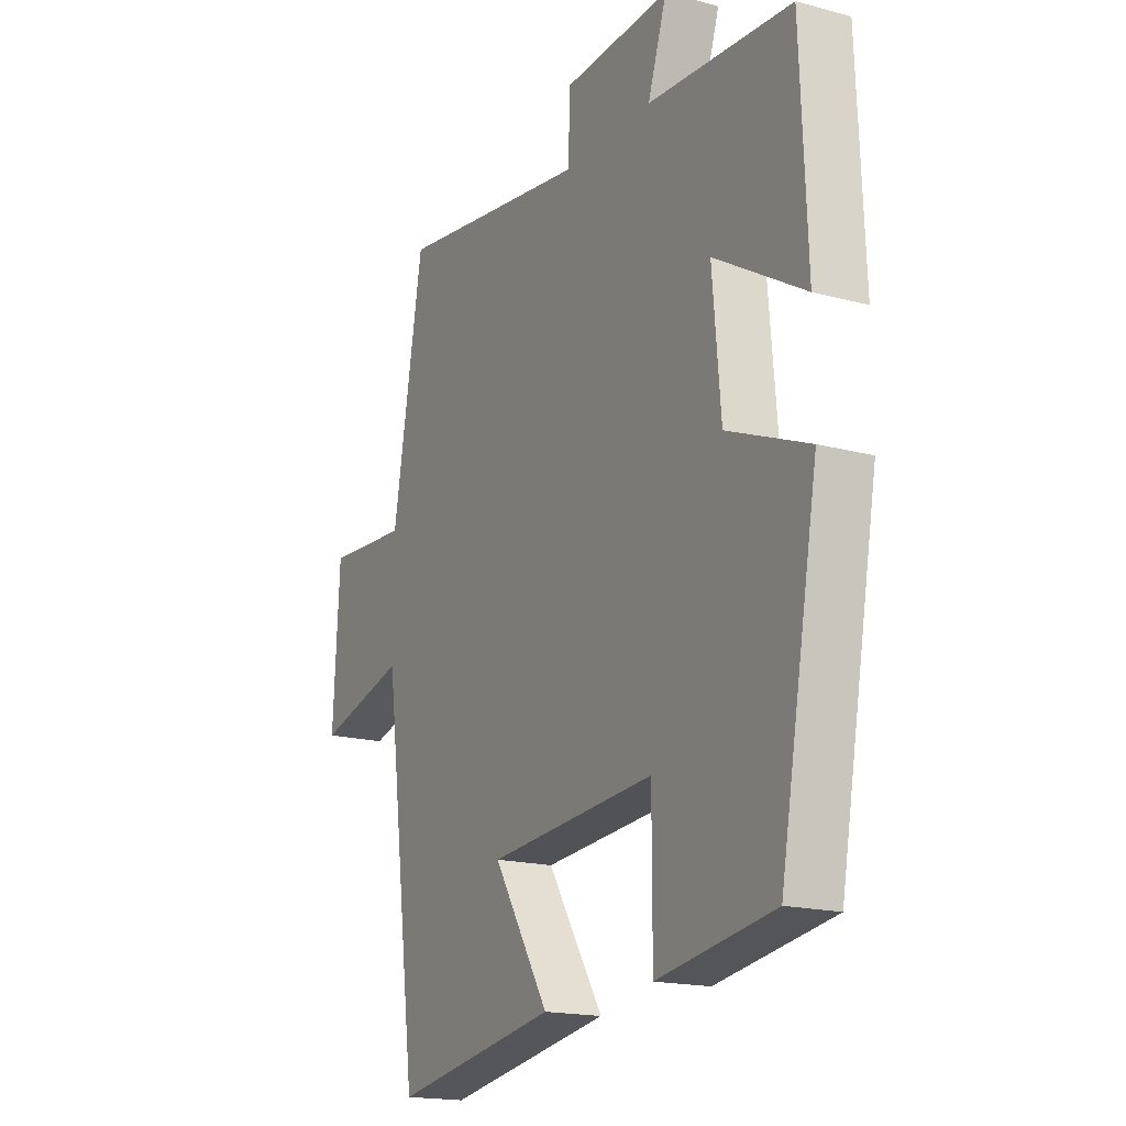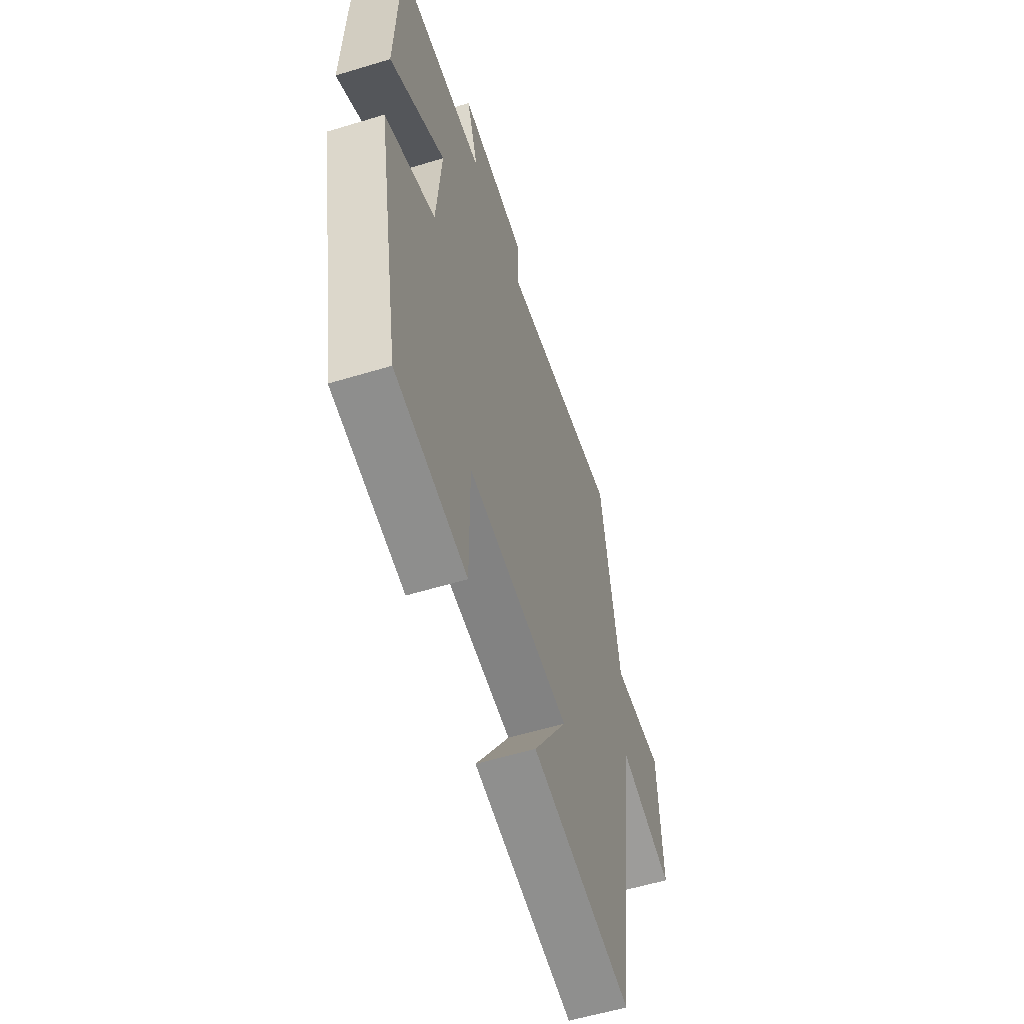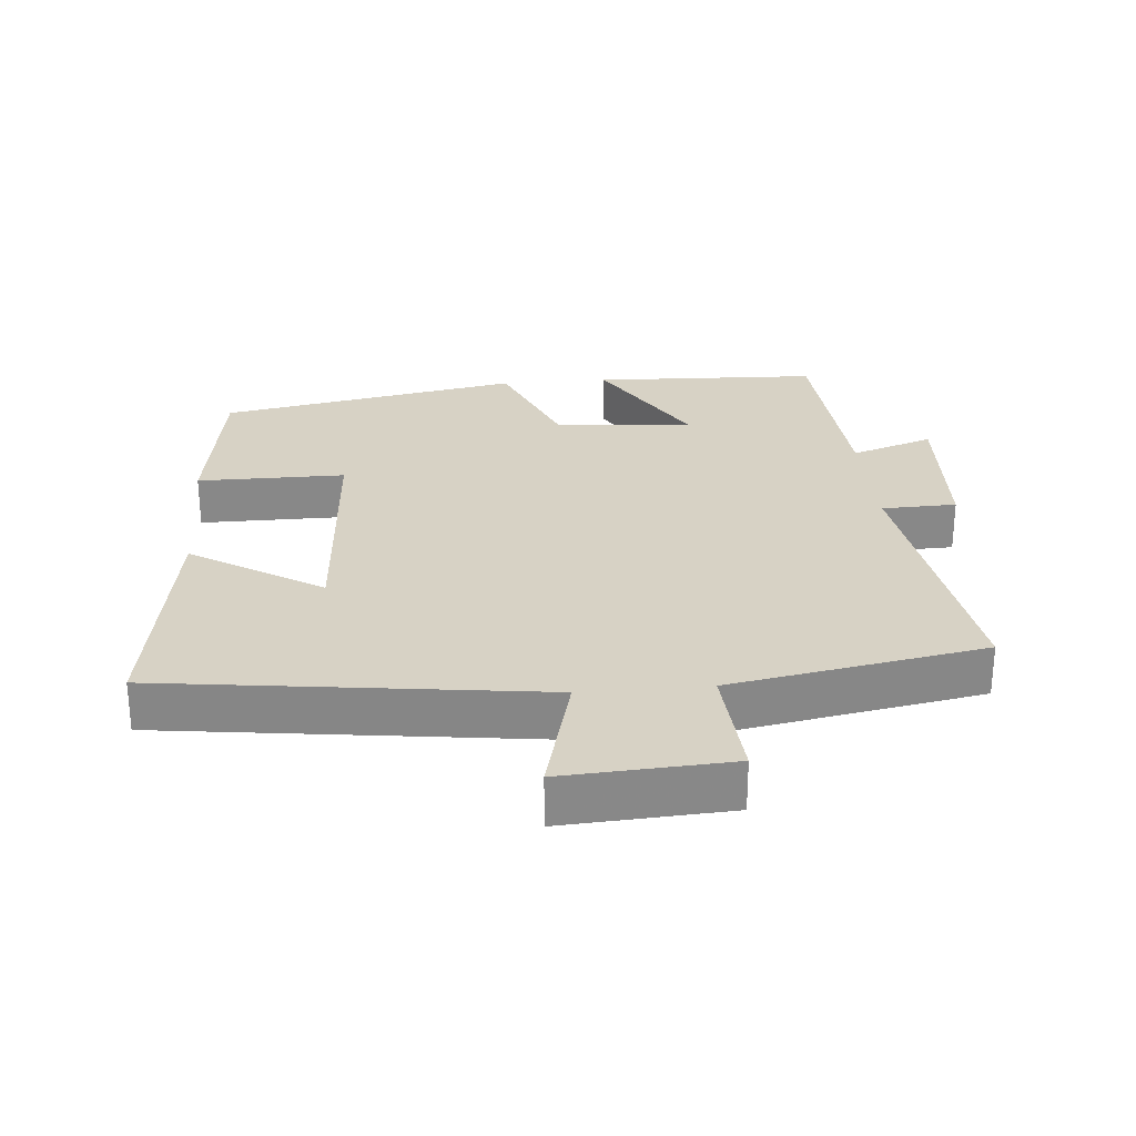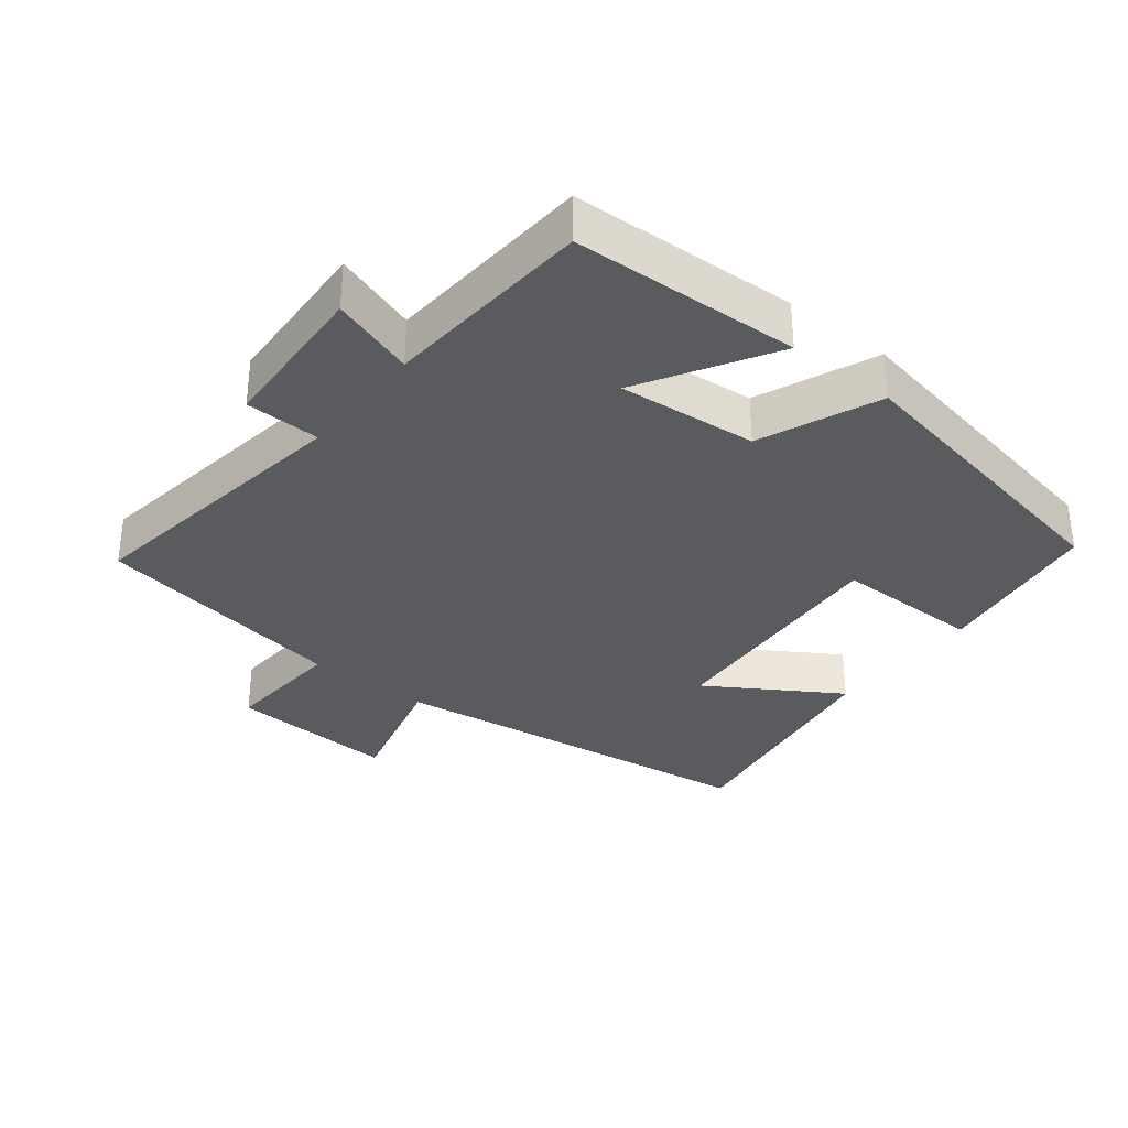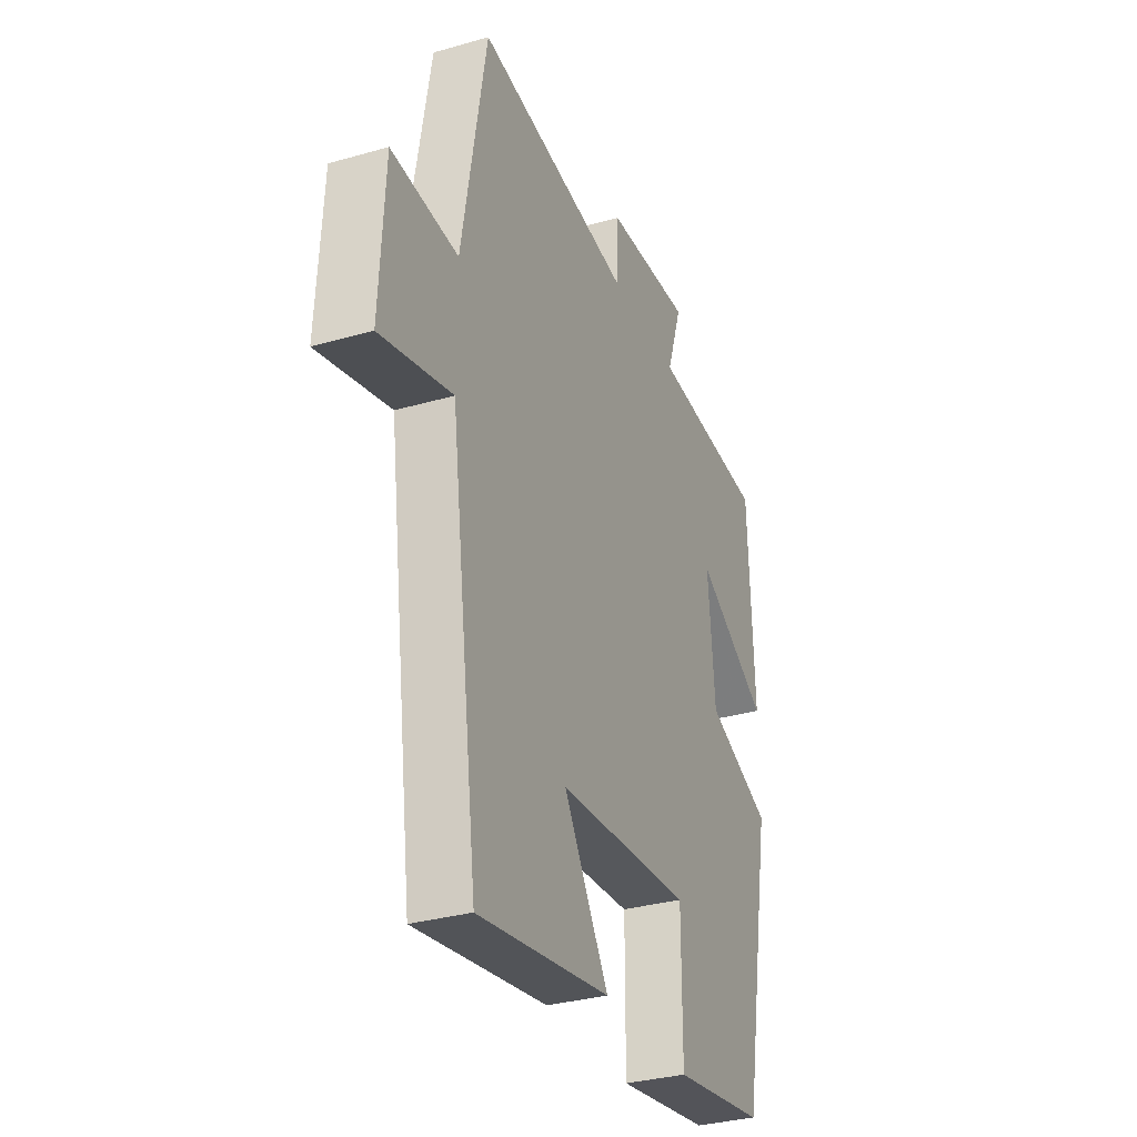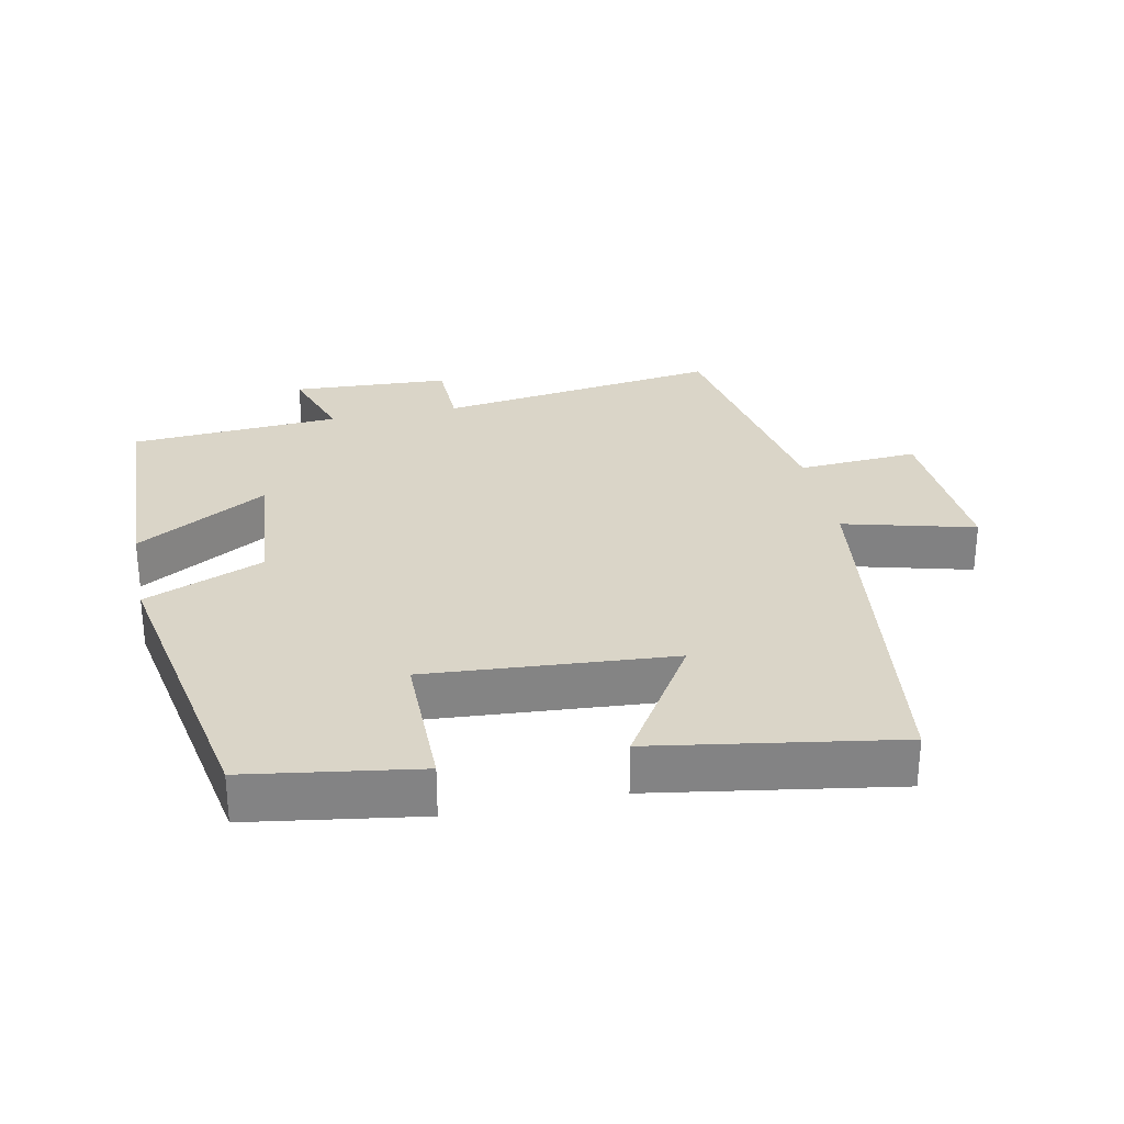
<metadata>
{"format":"obj","ext":"obj","renderer":"f3d","projection":"perspective","resolution":1024,"background":"white","views":[{"elev":-17.6,"azim":62.0,"up":"+Z"},{"elev":-56.9,"azim":107.6,"up":"+Z"},{"elev":27.5,"azim":-95.1,"up":"+Y"},{"elev":-33.1,"azim":51.7,"up":"+Y"},{"elev":-32.2,"azim":-68.1,"up":"+Z"},{"elev":29.1,"azim":168.4,"up":"+Y"}]}
</metadata>
<code>
v -0.434 0.07 0.56
v -0.016 0.07 0.5
v -0.013 0.07 0.61
v 0.219 0.07 0.622
v 0.178 0.07 0.5
v 0.486 0.07 0.479
v 0.5 0.07 0.145
v 0.307 0.07 0.259
v 0.325 0.07 0.055
v 0.5 0.07 -0.017
v 0.418 0.07 -0.462
v 0.168 0.07 -0.5
v 0.168 0.07 -0.282
v -0.192 0.07 -0.308
v -0.072 0.07 -0.5
v -0.426 0.07 -0.557
v -0.5 0.07 0.001
v -0.692 0.07 -0.049
v -0.678 0.07 0.197
v -0.5 0.07 0.185
v -0.434 0 0.56
v -0.016 0 0.5
v -0.013 0 0.61
v 0.219 0 0.622
v 0.178 0 0.5
v 0.486 0 0.479
v 0.5 0 0.145
v 0.307 0 0.259
v 0.325 0 0.055
v 0.5 0 -0.017
v 0.418 0 -0.462
v 0.168 0 -0.5
v 0.168 0 -0.282
v -0.192 0 -0.308
v -0.072 0 -0.5
v -0.426 0 -0.557
v -0.5 0 0.001
v -0.692 0 -0.049
v -0.678 0 0.197
v -0.5 0 0.185
f 17 18 19 20
f 17 20 1 2
f 14 15 16 17
f 13 14 17 2
f 11 12 13
f 10 11 13
f 9 10 13
f 13 2 3
f 9 13 3
f 8 9 3
f 5 6 7 8
f 5 8 3
f 3 4 5
f 40 39 38 37
f 22 21 40 37
f 37 36 35 34
f 22 37 34 33
f 33 32 31
f 33 31 30
f 33 30 29
f 23 22 33
f 23 33 29
f 23 29 28
f 28 27 26 25
f 23 28 25
f 25 24 23
f 1 21 22 2
f 2 22 23 3
f 3 23 24 4
f 4 24 25 5
f 5 25 26 6
f 6 26 27 7
f 7 27 28 8
f 8 28 29 9
f 9 29 30 10
f 10 30 31 11
f 11 31 32 12
f 12 32 33 13
f 13 33 34 14
f 14 34 35 15
f 15 35 36 16
f 16 36 37 17
f 17 37 38 18
f 18 38 39 19
f 19 39 40 20
f 20 40 21 1

</code>
